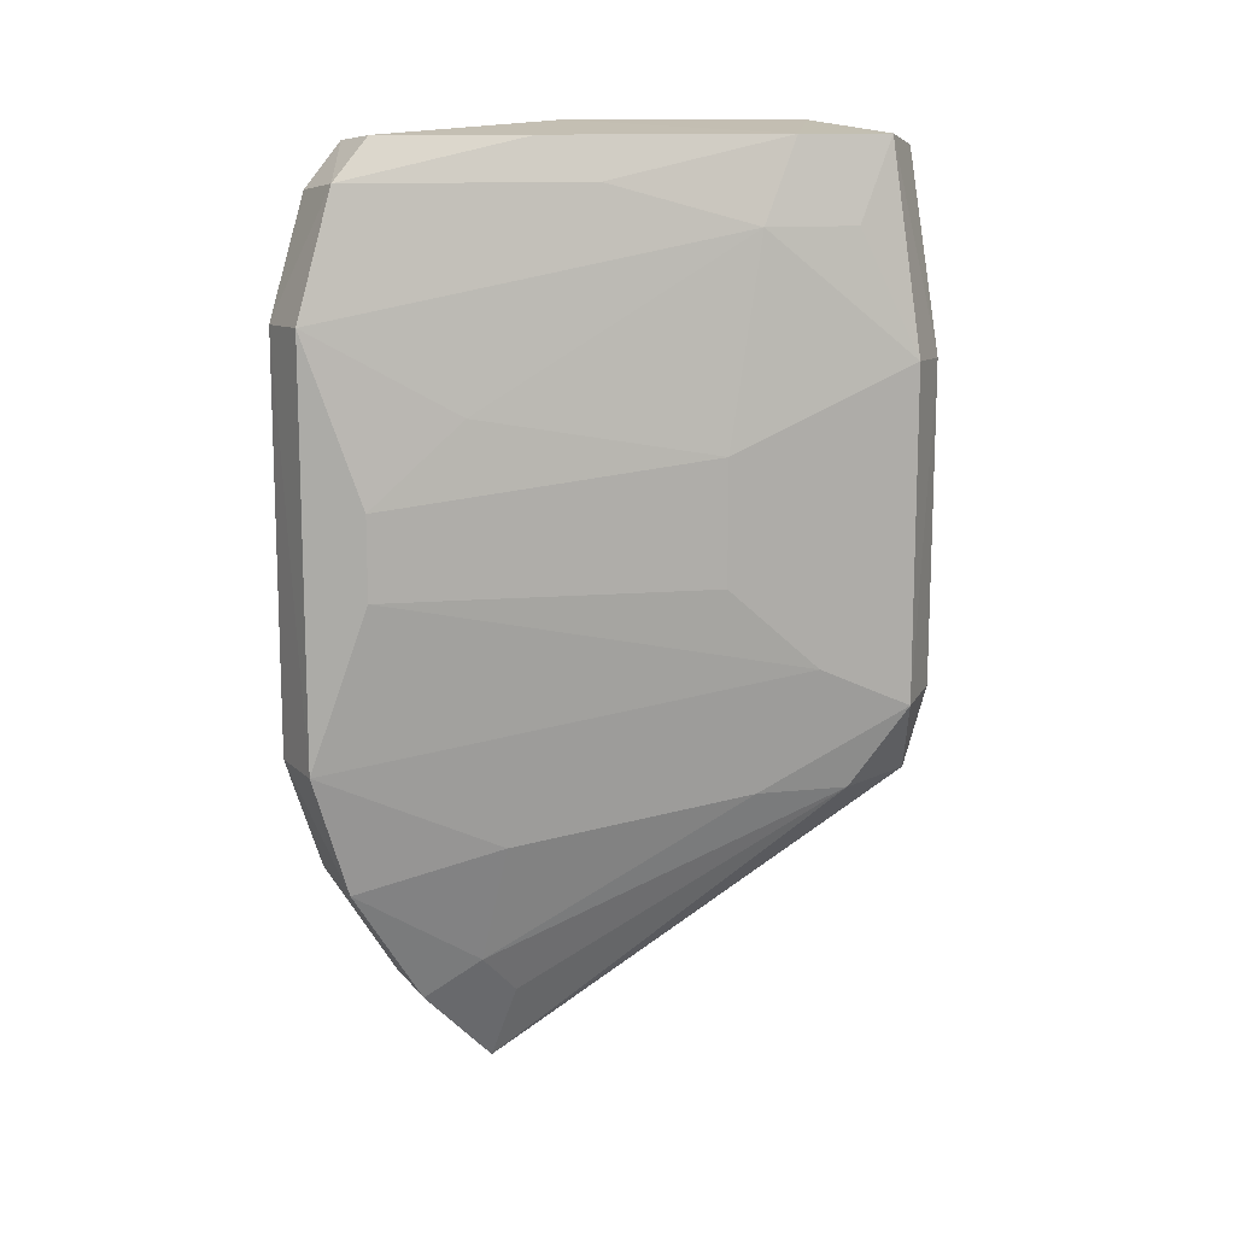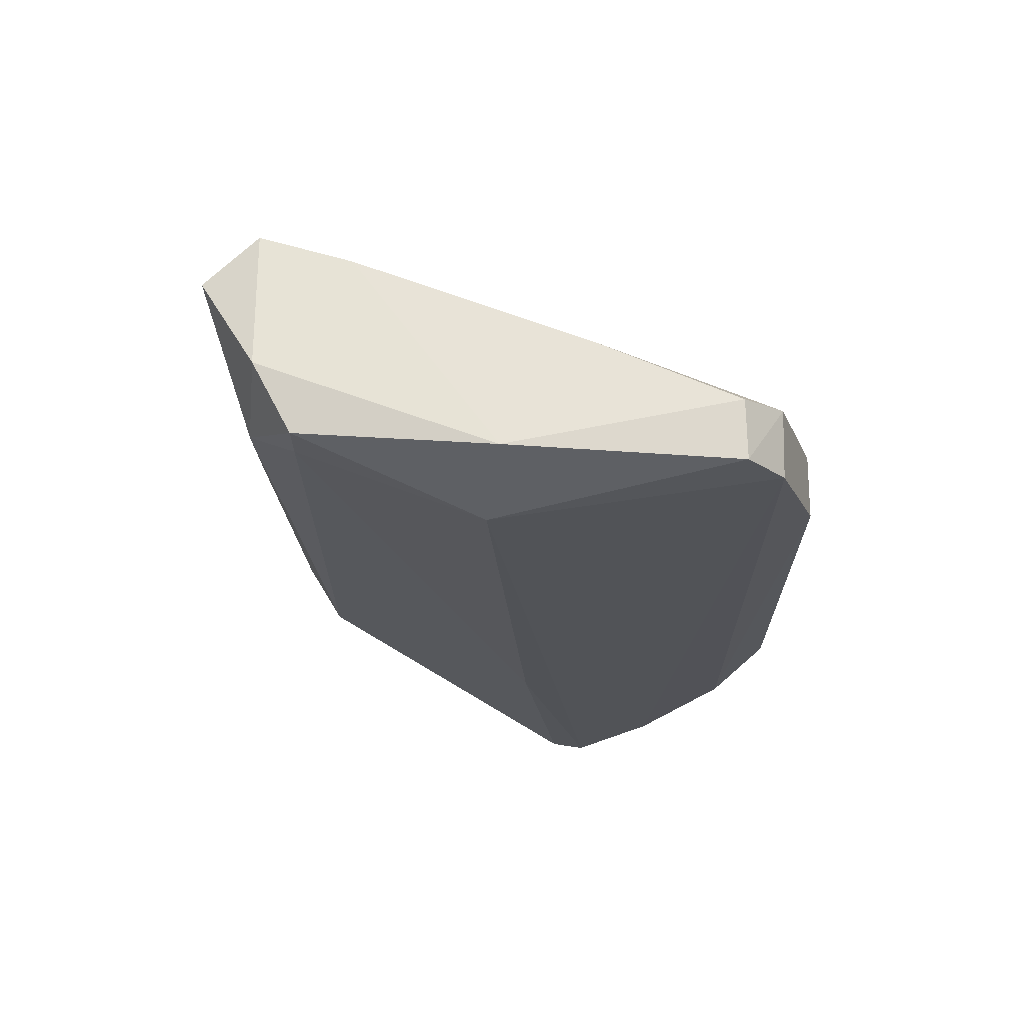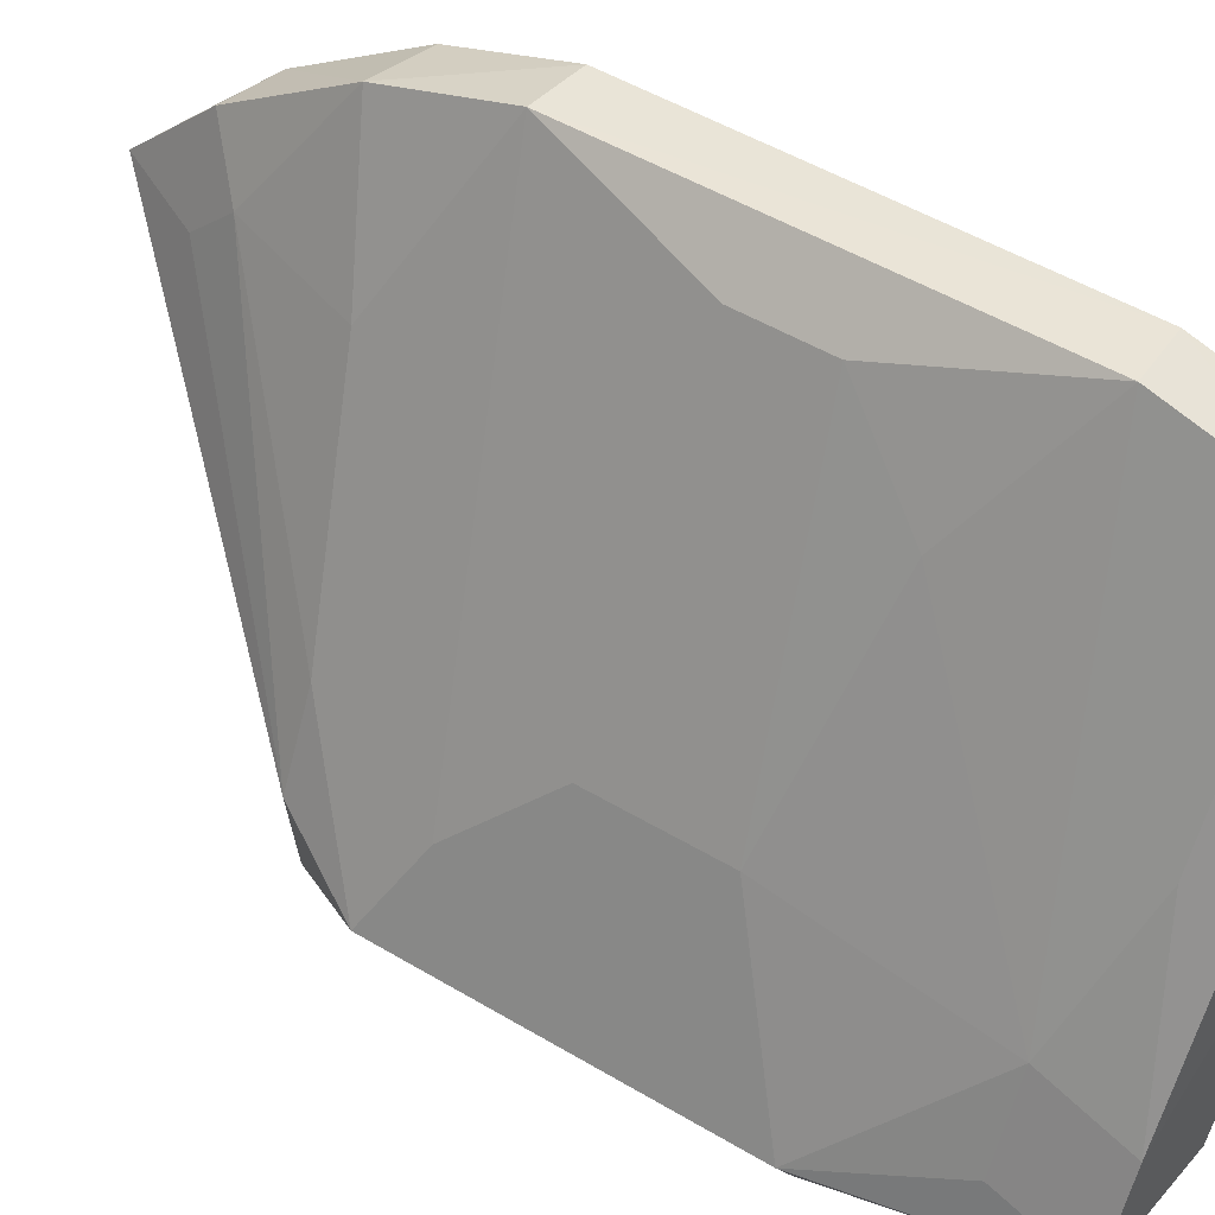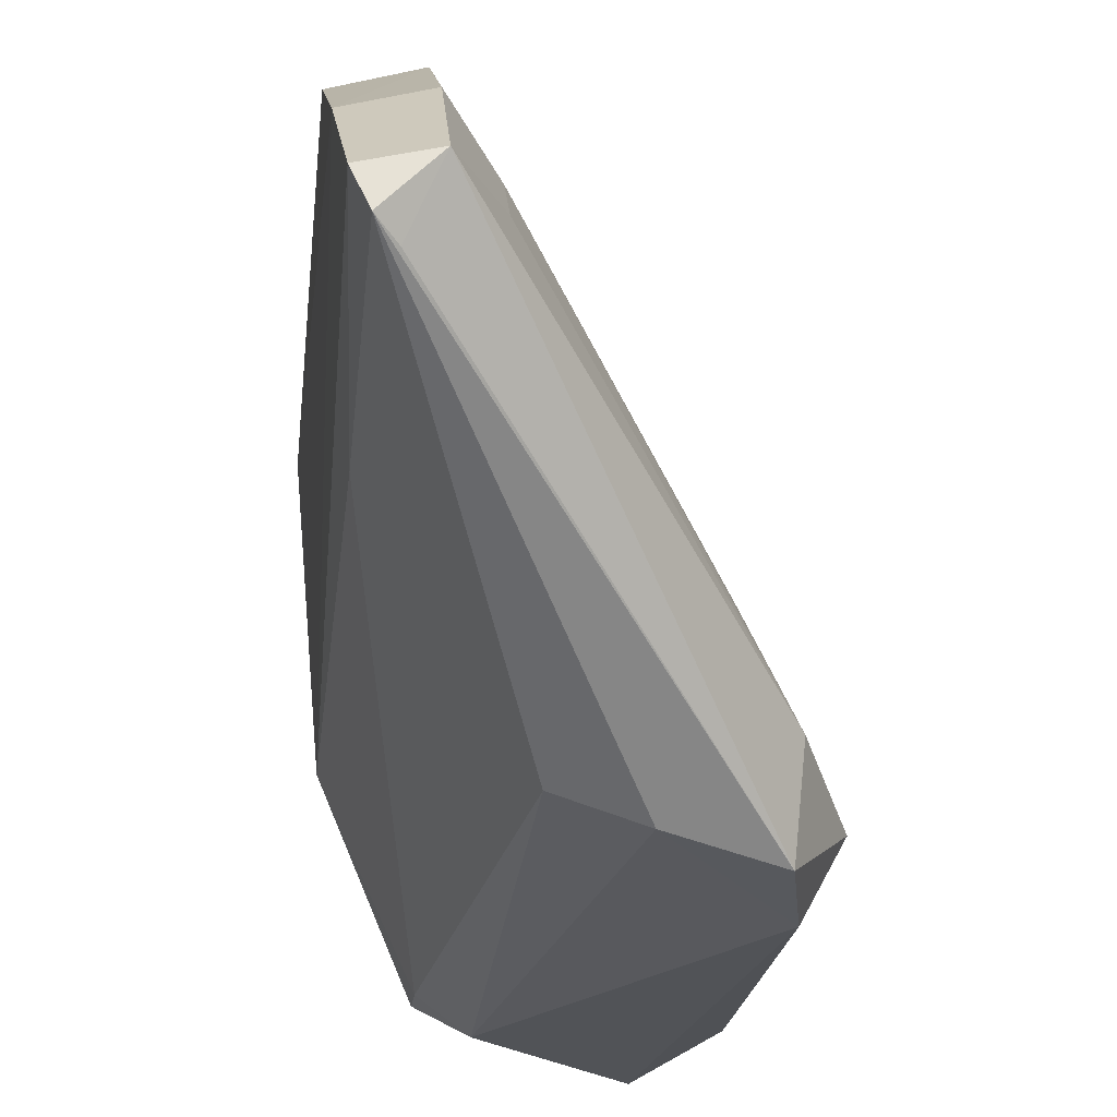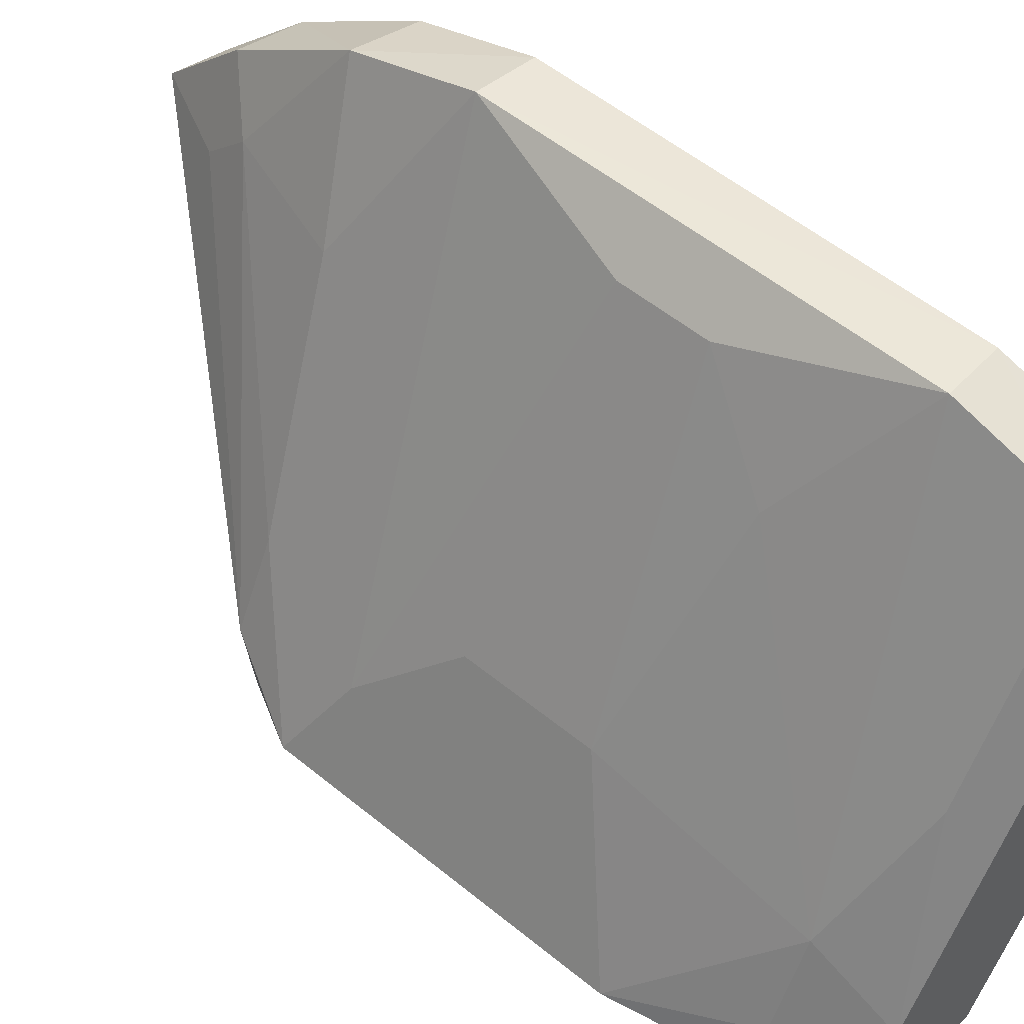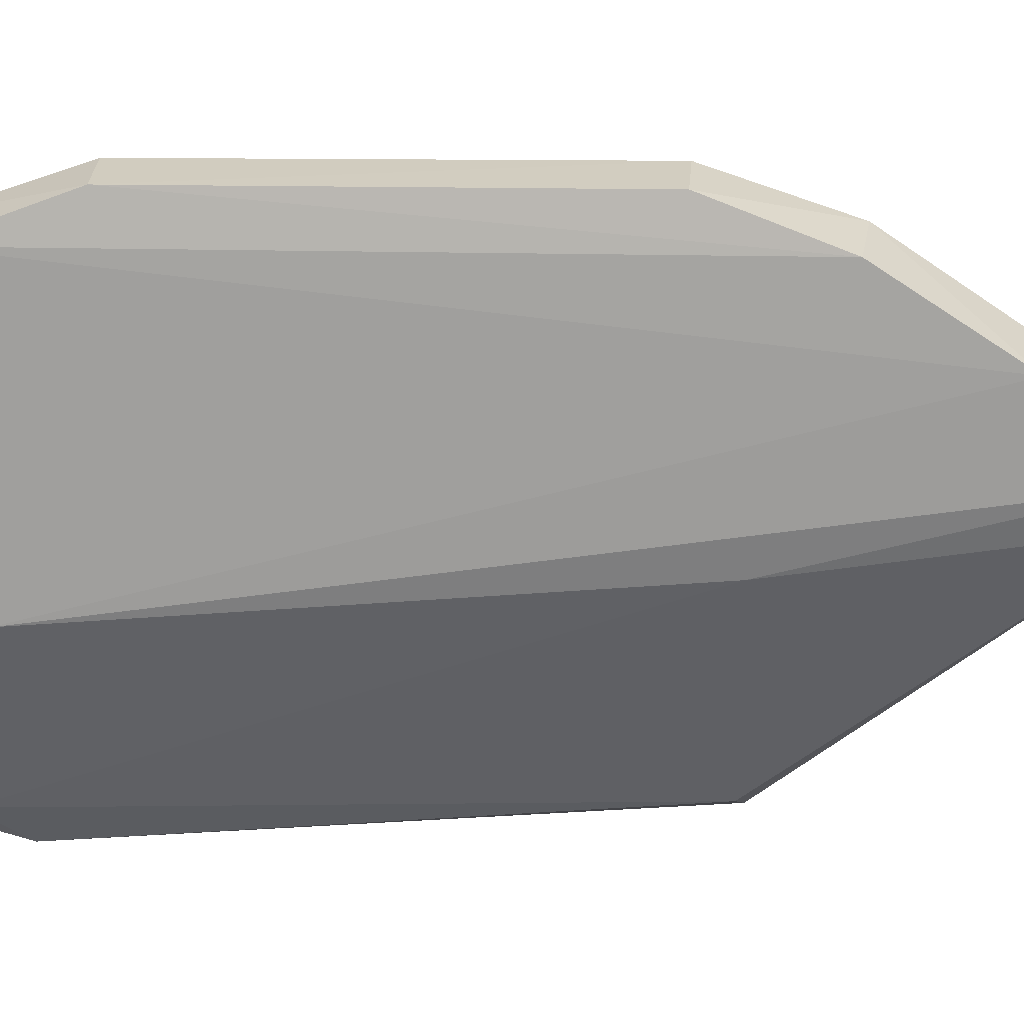
<metadata>
{"format":"obj","ext":"obj","renderer":"f3d","projection":"perspective","resolution":1024,"background":"white","views":[{"elev":12.9,"azim":-130.8,"up":"+Z"},{"elev":67.6,"azim":79.6,"up":"+Z"},{"elev":51.2,"azim":-57.1,"up":"+Y"},{"elev":-20.5,"azim":173.8,"up":"+Y"},{"elev":54.8,"azim":-49.2,"up":"+Y"},{"elev":13.5,"azim":92.6,"up":"+Y"}]}
</metadata>
<code>
o mouth_cup038
v -0.02256 0.6515 0.05183
v -0.02481 0.6168 0.04063
v -0.02252 0.6335 -0.07776
v -0.0308 0.6348 -0.07918
v -0.07273 0.5929 0.02266
v -0.0308 0.6647 -0.03125
v -0.02163 0.6569 0.04551
v -0.06674 0.5929 0.05262
v -0.04278 0.5929 -0.03724
v -0.0308 0.6587 -0.04922
v -0.02143 0.6448 -0.06601
v -0.0308 0.6647 0.02865
v -0.03679 0.5929 0.05262
v -0.06182 0.584 0.05089
v -0.06545 0.5861 -0.03707
v -0.07273 0.5929 -0.02526
v -0.02178 0.663 -0.03091
v -0.0308 0.6468 -0.0672
v -0.03679 0.6587 0.004691
v -0.06075 0.6108 0.04063
v -0.0308 0.6528 0.05262
v -0.02951 0.6196 0.05427
v -0.02481 0.6228 -0.03724
v -0.06822 0.5843 0.02215
v -0.04718 0.5894 0.05416
v -0.04278 0.5869 0.04063
v -0.02454 0.6286 -0.07901
v -0.04278 0.6408 -0.04323
v -0.06674 0.5988 -0.03724
v -0.021 0.6566 -0.04789
v -0.022 0.6631 0.02833
v -0.06075 0.6168 0.01068
v -0.03679 0.6587 -0.00729
v -0.06674 0.5988 0.04063
v -0.0308 0.6587 0.04662
v -0.06075 0.6048 0.05262
v -0.03679 0.5929 0.04662
v -0.06801 0.5841 -0.02472
v -0.02703 0.6266 -0.07685
v -0.05277 0.5892 -0.03865
v -0.03679 0.6408 -0.0612
v -0.06075 0.6108 -0.03724
v -0.04278 0.6468 0.01667
v -0.06674 0.6048 -0.01927
v -0.04278 0.6348 0.05262
v -0.04877 0.6288 0.04662
v -0.03679 0.6348 -0.0672
v -0.06075 0.6168 -0.00729
f 7 1 2
f 11 7 2
f 11 2 3
f 17 10 6
f 18 11 3
f 18 3 4
f 18 10 11
f 19 12 6
f 22 13 2
f 22 2 1
f 22 1 21
f 23 3 2
f 24 14 8
f 24 8 5
f 24 5 16
f 25 8 14
f 25 13 22
f 26 25 14
f 26 13 25
f 27 4 3
f 27 23 9
f 27 3 23
f 28 6 10
f 29 4 15
f 29 15 16
f 30 7 11
f 30 11 10
f 30 10 17
f 31 30 17
f 31 7 30
f 31 17 6
f 31 6 12
f 32 5 20
f 33 19 6
f 33 32 19
f 34 20 5
f 34 5 8
f 35 21 1
f 35 1 7
f 35 12 20
f 35 31 12
f 35 7 31
f 36 25 22
f 36 8 25
f 36 34 8
f 36 20 34
f 37 9 23
f 37 26 9
f 37 13 26
f 37 23 2
f 37 2 13
f 38 14 24
f 38 26 14
f 38 24 16
f 38 16 15
f 39 27 15
f 39 15 4
f 39 4 27
f 40 27 9
f 40 15 27
f 40 38 15
f 40 9 26
f 40 26 38
f 41 28 10
f 41 10 18
f 41 18 4
f 42 29 16
f 42 16 28
f 42 41 29
f 42 28 41
f 43 32 20
f 43 20 12
f 43 12 19
f 43 19 32
f 44 33 6
f 44 16 5
f 44 5 32
f 44 28 16
f 44 6 28
f 45 36 22
f 45 22 21
f 45 21 35
f 45 35 36
f 46 36 35
f 46 35 20
f 46 20 36
f 47 41 4
f 47 4 29
f 47 29 41
f 48 44 32
f 48 32 33
f 48 33 44

</code>
